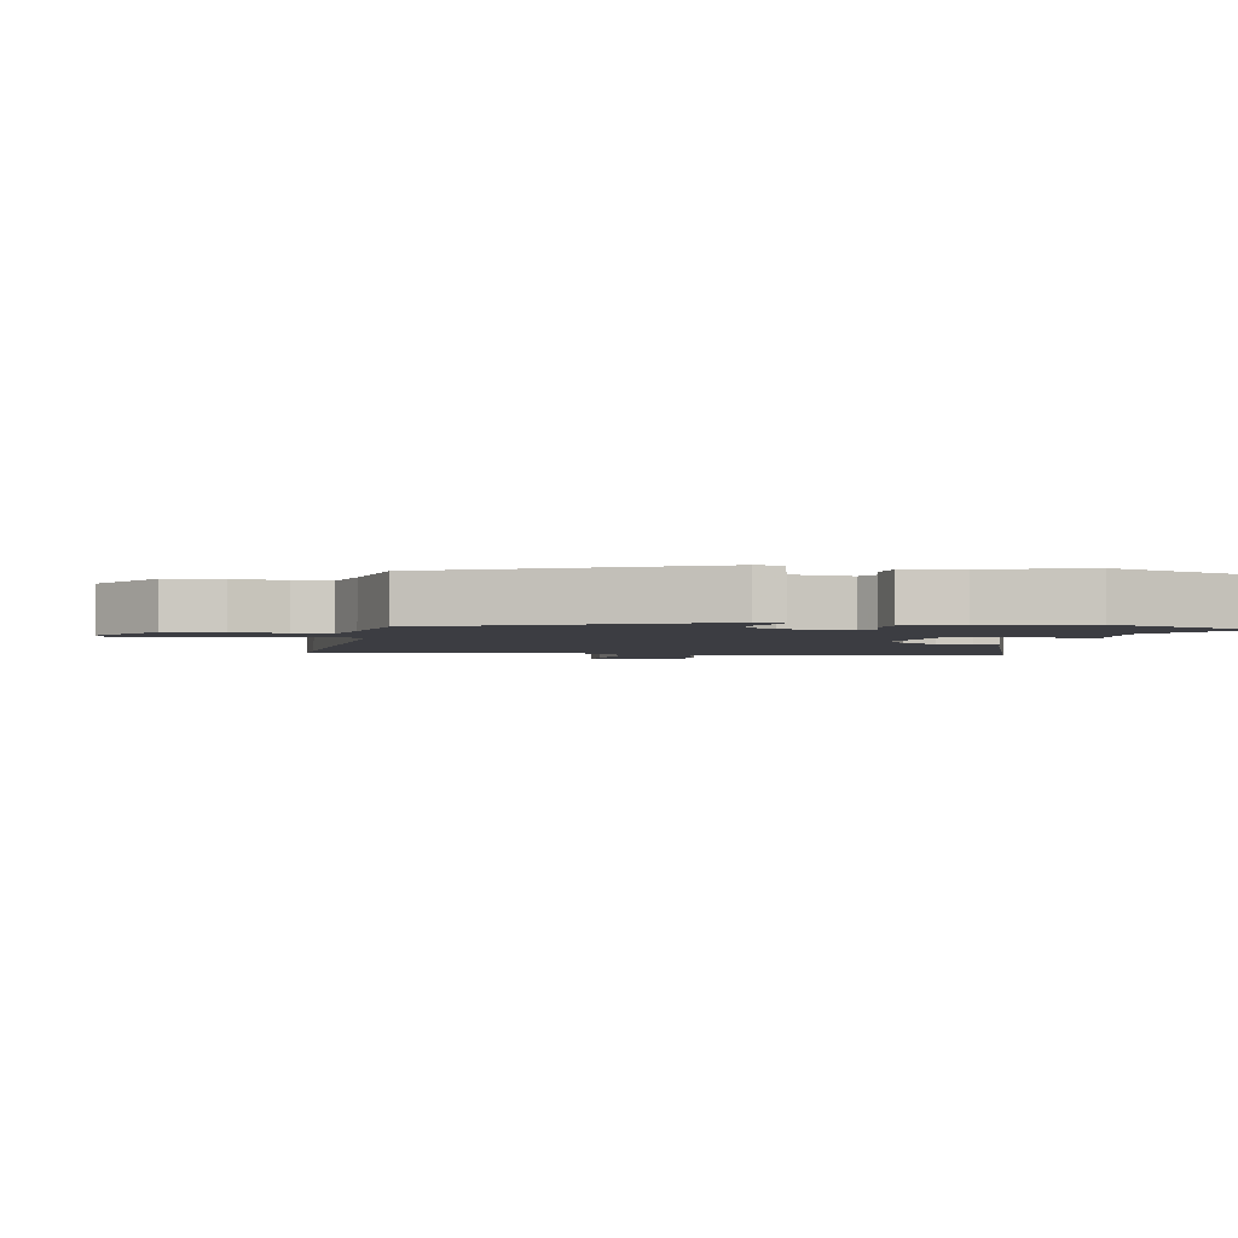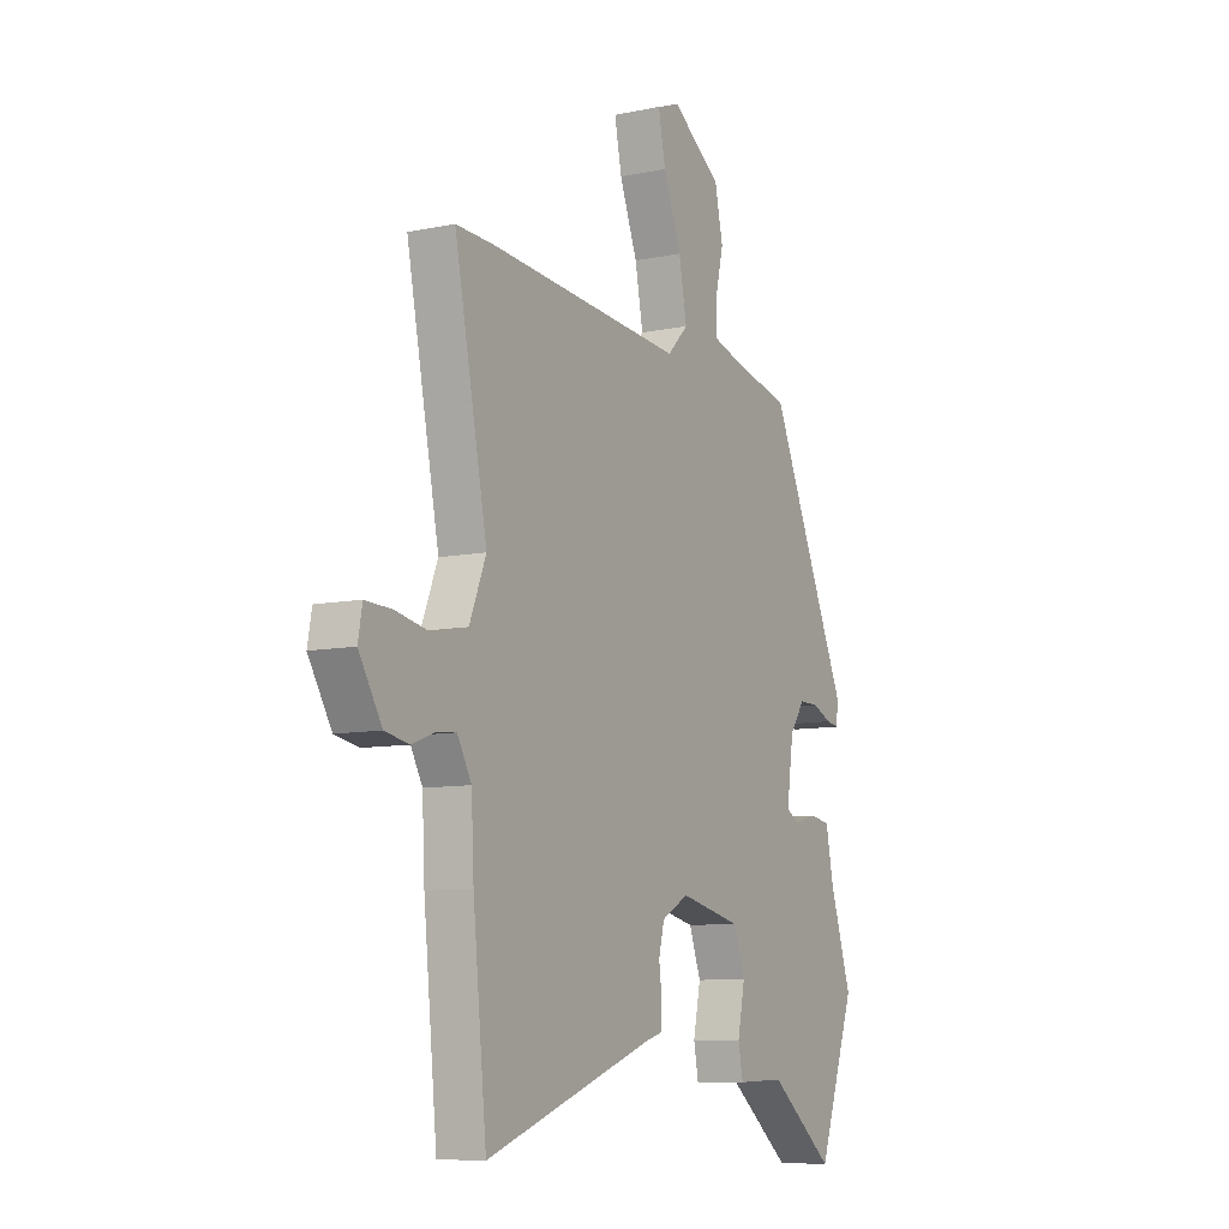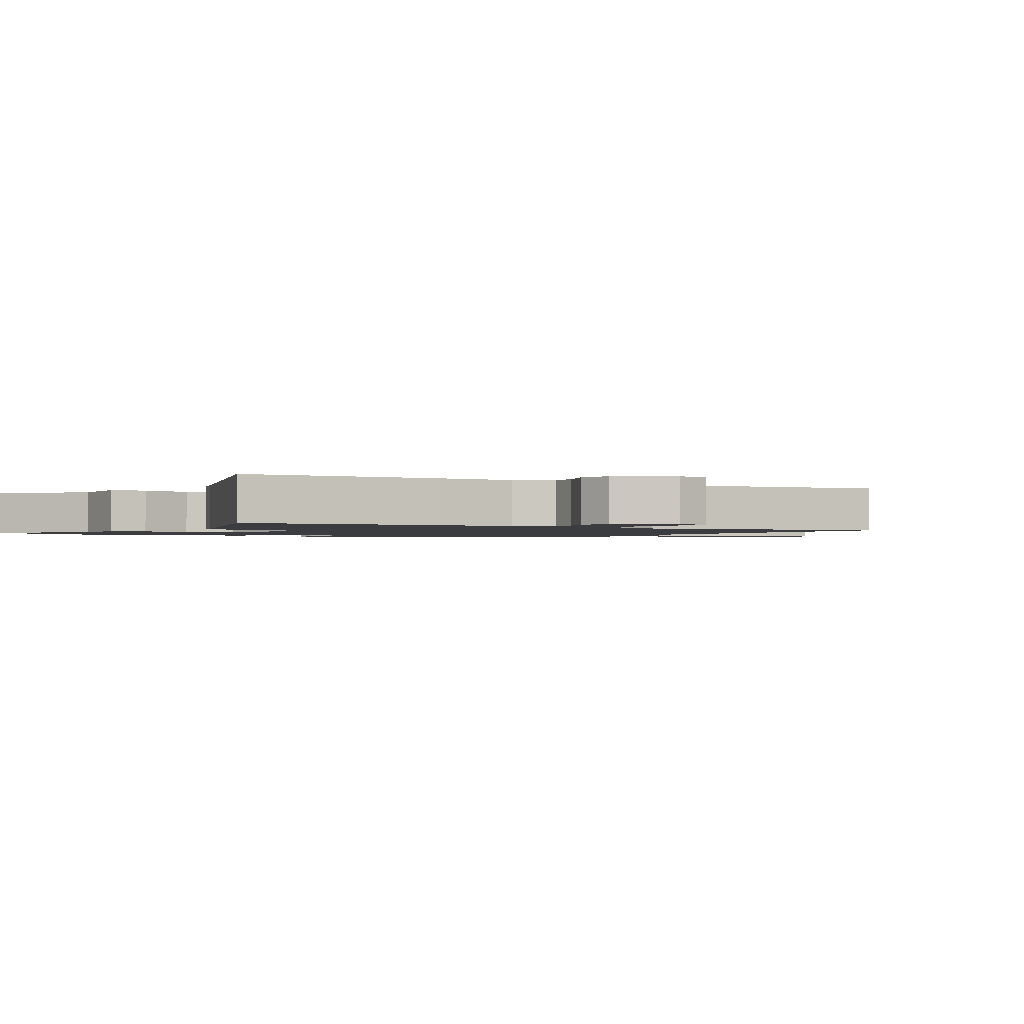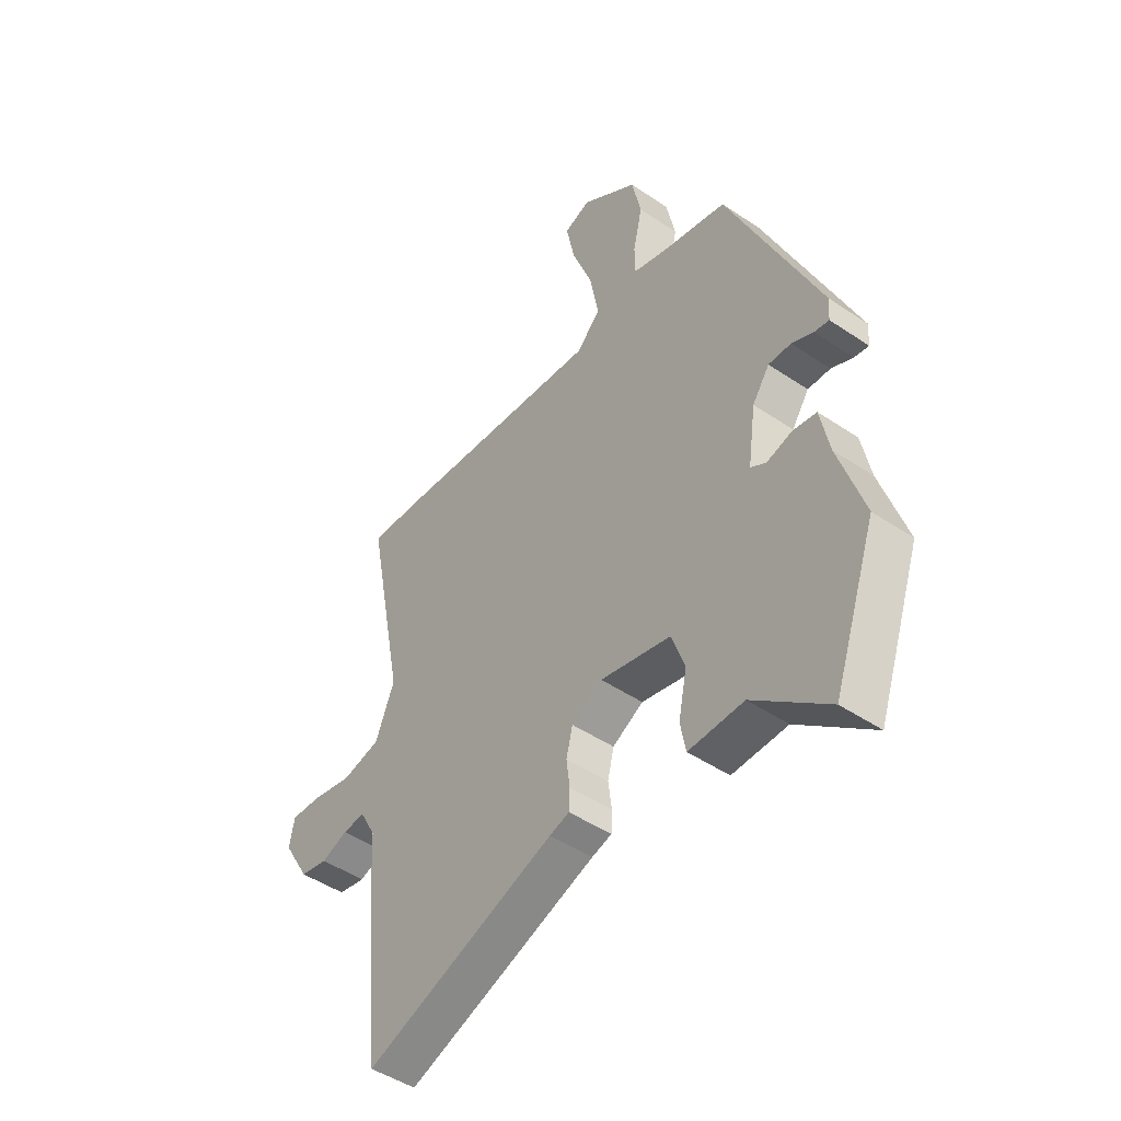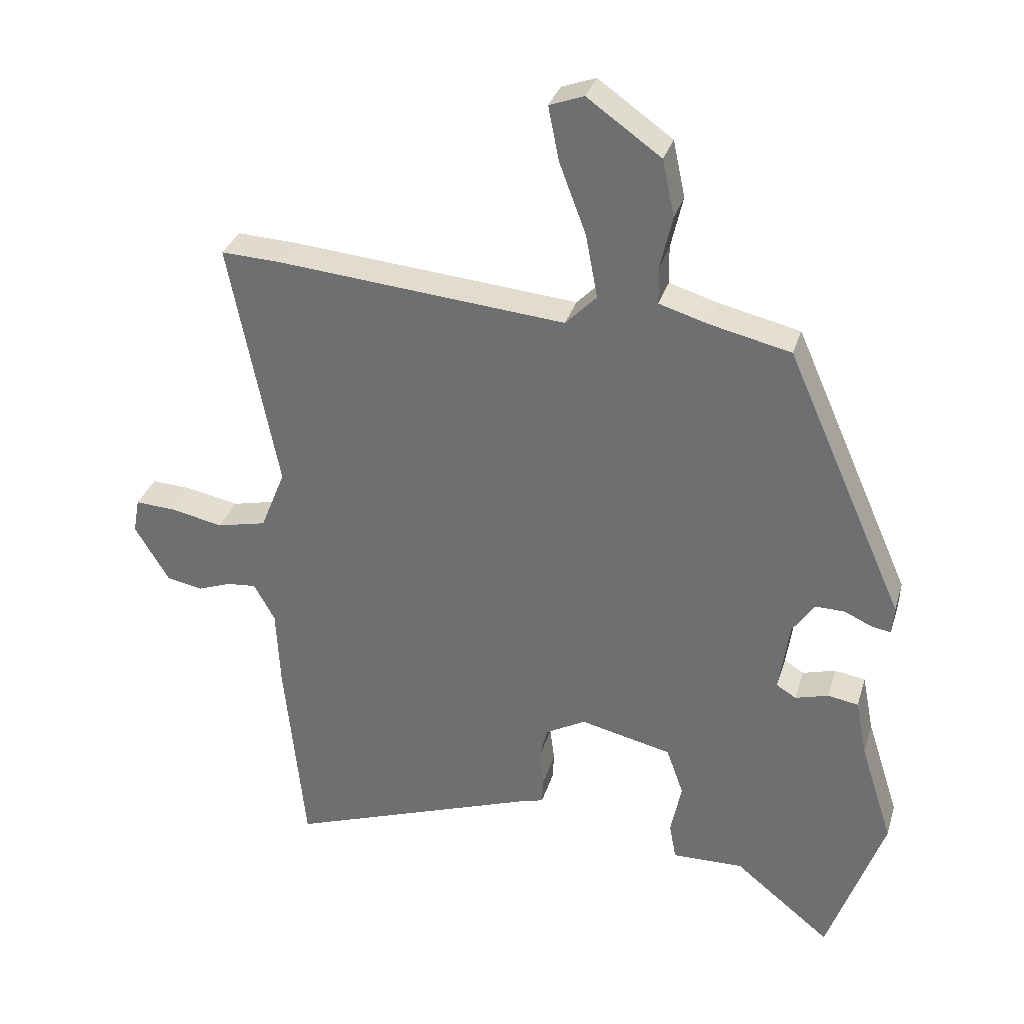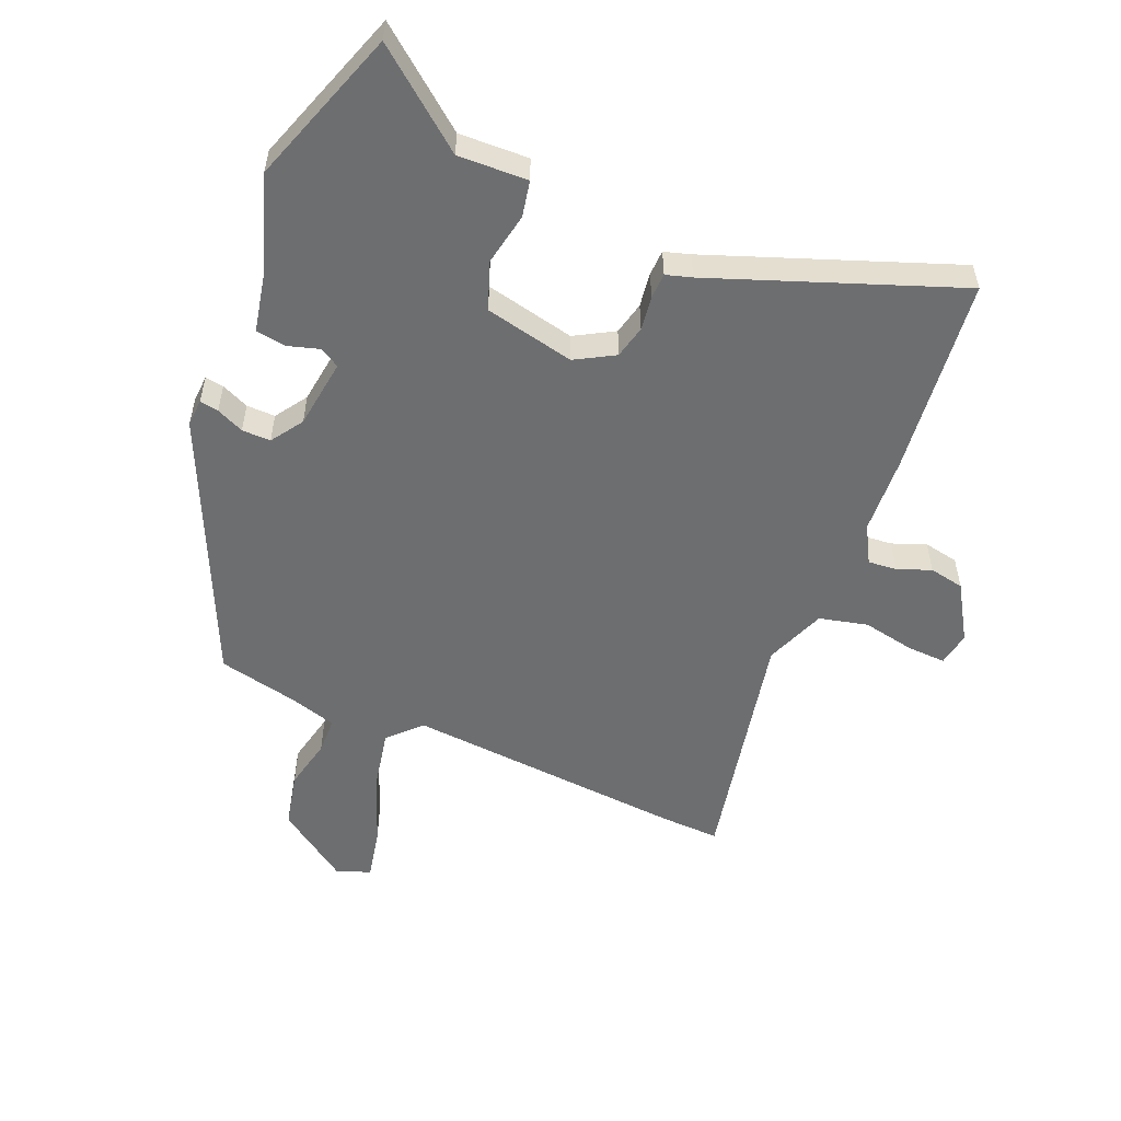
<metadata>
{"format":"obj","ext":"obj","renderer":"f3d","projection":"perspective","resolution":1024,"background":"white","views":[{"elev":-2.9,"azim":79.4,"up":"+Y"},{"elev":-8.8,"azim":-60.5,"up":"+Z"},{"elev":-1.6,"azim":-122.8,"up":"+Y"},{"elev":-46.9,"azim":52.5,"up":"+Z"},{"elev":32.5,"azim":16.0,"up":"+Z"},{"elev":-54.2,"azim":157.8,"up":"+Y"}]}
</metadata>
<code>
v 0.321 0.07 0.461
v 0.508 0.07 0.039
v 0.505 0.07 -0.005
v 0.475 0.07 0
v 0.431 0.07 0.02
v 0.385 0.07 0.021
v 0.35 0.07 -0.03
v 0.334 0.07 -0.142
v 0.365 0.07 -0.161
v 0.417 0.07 -0.146
v 0.465 0.07 -0.154
v 0.483 0.07 -0.245
v 0.534 0.07 -0.404
v 0.446 0.07 -0.654
v 0.294 0.07 -0.531
v 0.182 0.07 -0.534
v 0.171 0.07 -0.476
v 0.188 0.07 -0.392
v 0.161 0.07 -0.316
v 0.017 0.07 -0.283
v -0.046 0.07 -0.318
v -0.059 0.07 -0.371
v -0.052 0.07 -0.426
v -0.054 0.07 -0.467
v -0.095 0.07 -0.479
v -0.488 0.07 -0.62
v -0.52 0.07 -0.301
v -0.526 0.07 -0.178
v -0.559 0.07 -0.118
v -0.605 0.07 -0.122
v -0.659 0.07 -0.142
v -0.715 0.07 -0.131
v -0.769 0.07 -0.041
v -0.759 0.07 0.014
v -0.697 0.07 0.011
v -0.613 0.07 -0.006
v -0.535 0.07 0.012
v -0.496 0.07 0.109
v -0.573 0.07 0.503
v -0.479 0.07 0.499
v -0.025 0.07 0.46
v 0.024 0.07 0.51
v 0.005 0.07 0.61
v -0.037 0.07 0.721
v -0.054 0.07 0.806
v 0 0.07 0.826
v 0.116 0.07 0.744
v 0.135 0.07 0.655
v 0.116 0.07 0.572
v 0.117 0.07 0.513
v 0.194 0.07 0.49
v 0.321 0 0.461
v 0.508 0 0.039
v 0.505 0 -0.005
v 0.475 0 0
v 0.431 0 0.02
v 0.385 0 0.021
v 0.35 0 -0.03
v 0.334 0 -0.142
v 0.365 0 -0.161
v 0.417 0 -0.146
v 0.465 0 -0.154
v 0.483 0 -0.245
v 0.534 0 -0.404
v 0.446 0 -0.654
v 0.294 0 -0.531
v 0.182 0 -0.534
v 0.171 0 -0.476
v 0.188 0 -0.392
v 0.161 0 -0.316
v 0.017 0 -0.283
v -0.046 0 -0.318
v -0.059 0 -0.371
v -0.052 0 -0.426
v -0.054 0 -0.467
v -0.095 0 -0.479
v -0.488 0 -0.62
v -0.52 0 -0.301
v -0.526 0 -0.178
v -0.559 0 -0.118
v -0.605 0 -0.122
v -0.659 0 -0.142
v -0.715 0 -0.131
v -0.769 0 -0.041
v -0.759 0 0.014
v -0.697 0 0.011
v -0.613 0 -0.006
v -0.535 0 0.012
v -0.496 0 0.109
v -0.573 0 0.503
v -0.479 0 0.499
v -0.025 0 0.46
v 0.024 0 0.51
v 0.005 0 0.61
v -0.037 0 0.721
v -0.054 0 0.806
v 0 0 0.826
v 0.116 0 0.744
v 0.135 0 0.655
v 0.116 0 0.572
v 0.117 0 0.513
v 0.194 0 0.49
f 47 48 49
f 46 47 49
f 45 46 49
f 44 45 49
f 43 44 49
f 42 43 49 50
f 41 42 50 51
f 38 39 40 41
f 51 1 2
f 41 51 2
f 38 41 2
f 37 38 2
f 34 35 36
f 33 34 36
f 32 33 36
f 31 32 36
f 30 31 36
f 36 37 2
f 30 36 2
f 29 30 2
f 25 26 27 28
f 25 28 29
f 24 25 29
f 23 24 29
f 22 23 29
f 15 16 17 18
f 15 18 19
f 14 15 19
f 13 14 19
f 12 13 19
f 12 19 20
f 11 12 20
f 10 11 20
f 9 10 20
f 2 3 4 5
f 2 5 6
f 21 22 29
f 20 21 29
f 8 9 20 29
f 7 8 29
f 6 7 29
f 29 6 2
f 100 99 98
f 100 98 97
f 100 97 96
f 100 96 95
f 100 95 94
f 101 100 94 93
f 102 101 93 92
f 92 91 90 89
f 53 52 102
f 53 102 92
f 53 92 89
f 53 89 88
f 87 86 85
f 87 85 84
f 87 84 83
f 87 83 82
f 87 82 81
f 53 88 87
f 53 87 81
f 53 81 80
f 79 78 77 76
f 80 79 76
f 80 76 75
f 80 75 74
f 80 74 73
f 69 68 67 66
f 70 69 66
f 70 66 65
f 70 65 64
f 70 64 63
f 71 70 63
f 71 63 62
f 71 62 61
f 71 61 60
f 56 55 54 53
f 57 56 53
f 80 73 72
f 80 72 71
f 80 71 60 59
f 80 59 58
f 80 58 57
f 53 57 80
f 1 52 53 2
f 2 53 54 3
f 3 54 55 4
f 4 55 56 5
f 5 56 57 6
f 6 57 58 7
f 7 58 59 8
f 8 59 60 9
f 9 60 61 10
f 10 61 62 11
f 11 62 63 12
f 12 63 64 13
f 13 64 65 14
f 14 65 66 15
f 15 66 67 16
f 16 67 68 17
f 17 68 69 18
f 18 69 70 19
f 19 70 71 20
f 20 71 72 21
f 21 72 73 22
f 22 73 74 23
f 23 74 75 24
f 24 75 76 25
f 25 76 77 26
f 26 77 78 27
f 27 78 79 28
f 28 79 80 29
f 29 80 81 30
f 30 81 82 31
f 31 82 83 32
f 32 83 84 33
f 33 84 85 34
f 34 85 86 35
f 35 86 87 36
f 36 87 88 37
f 37 88 89 38
f 38 89 90 39
f 39 90 91 40
f 40 91 92 41
f 41 92 93 42
f 42 93 94 43
f 43 94 95 44
f 44 95 96 45
f 45 96 97 46
f 46 97 98 47
f 47 98 99 48
f 48 99 100 49
f 49 100 101 50
f 50 101 102 51
f 51 102 52 1

</code>
